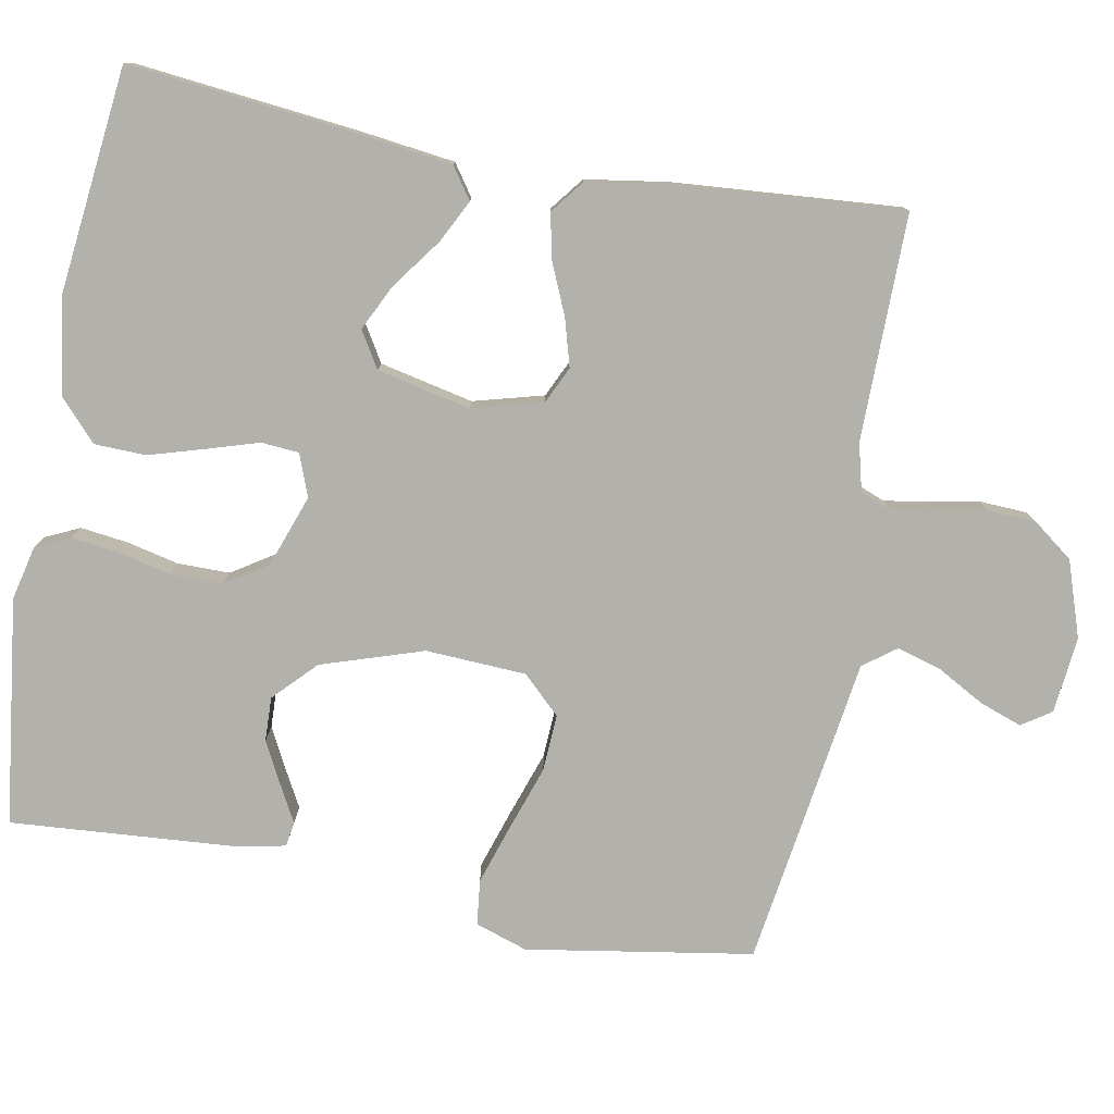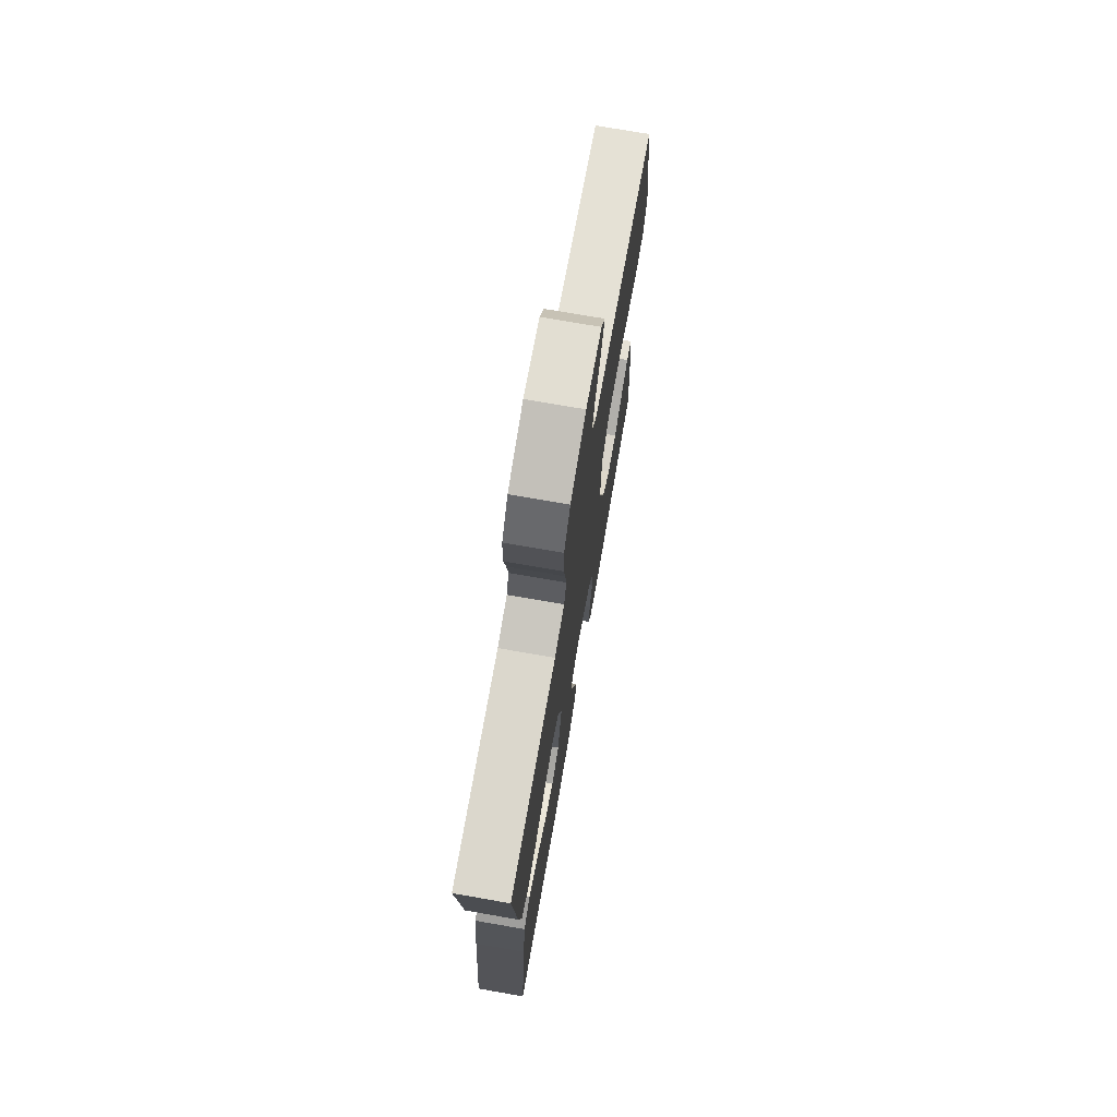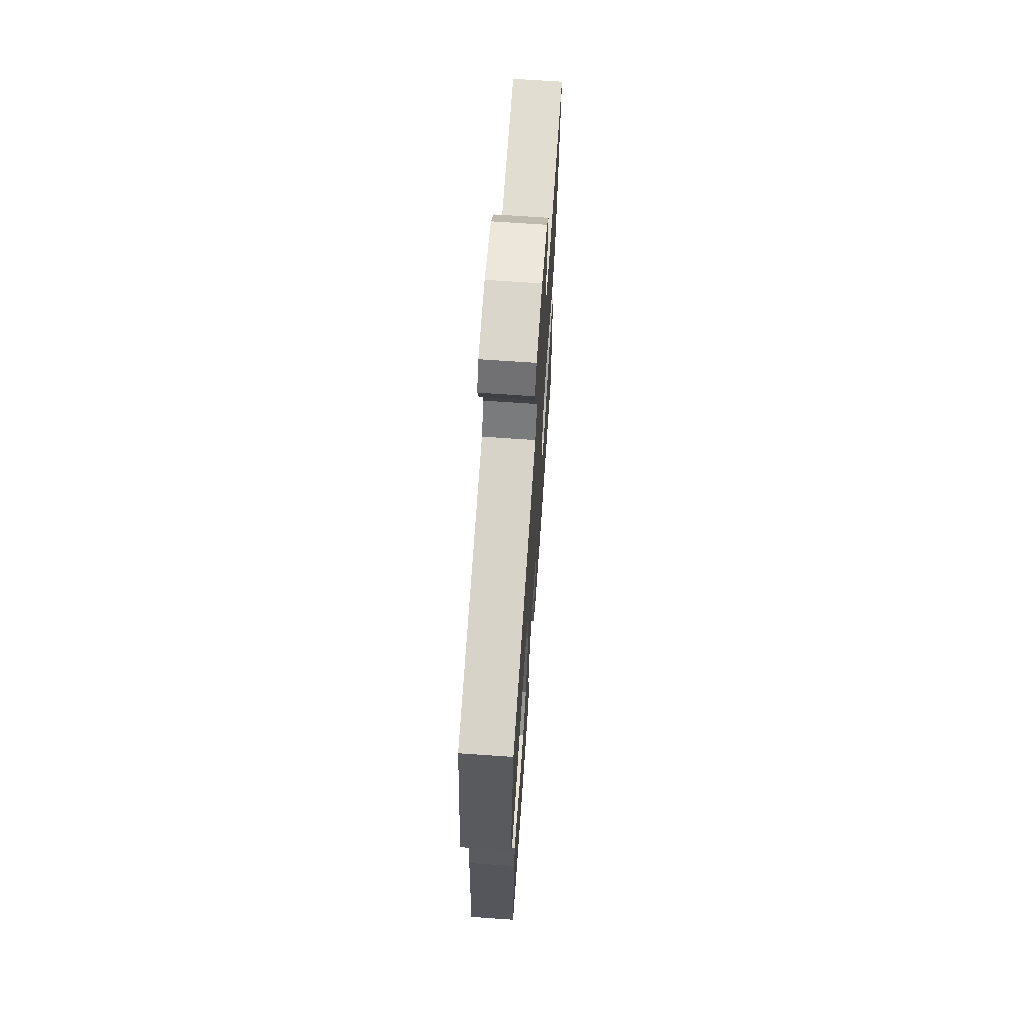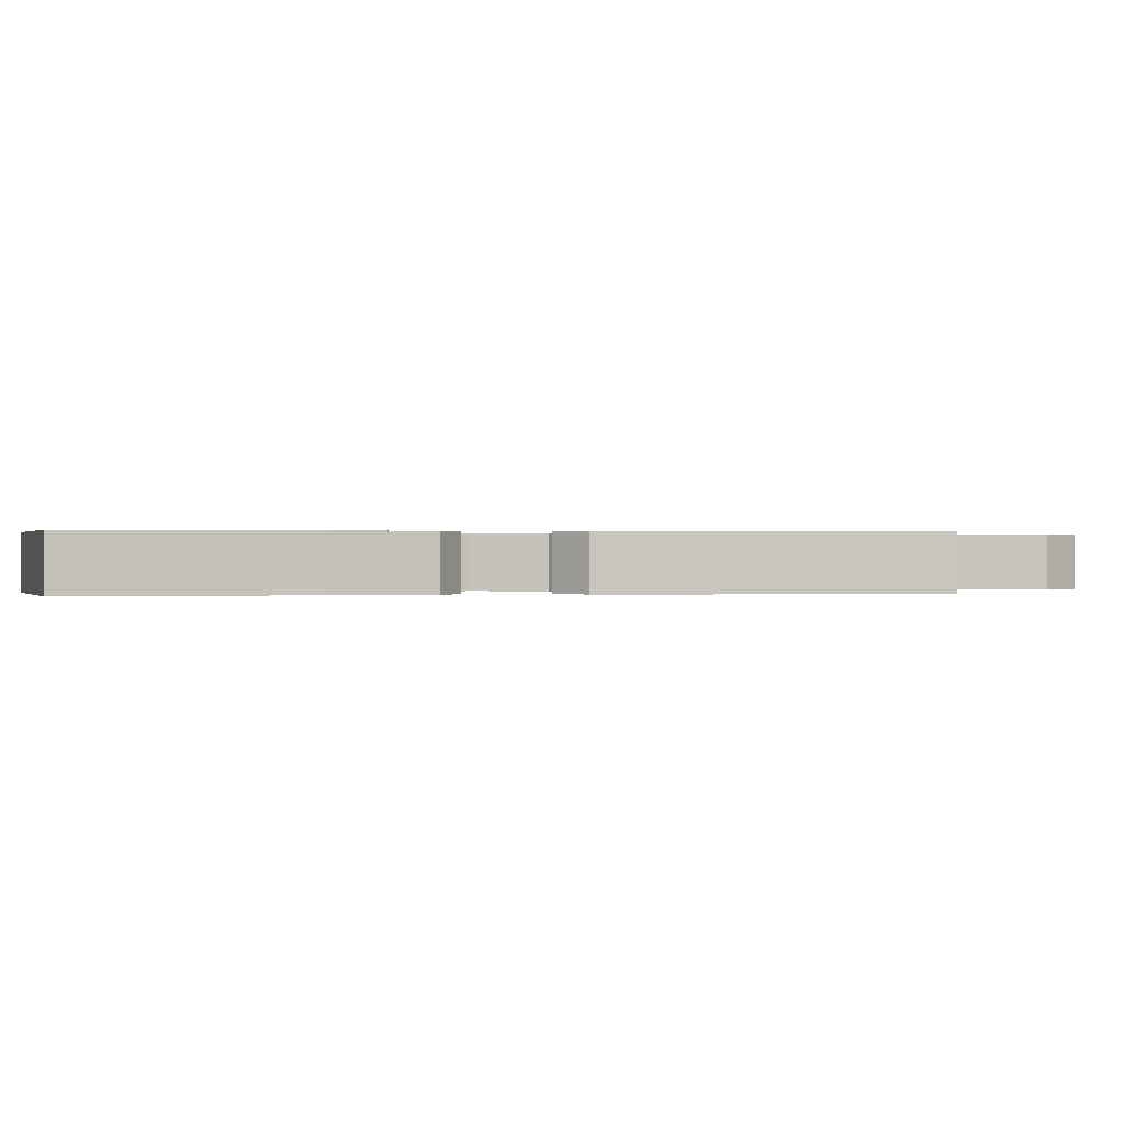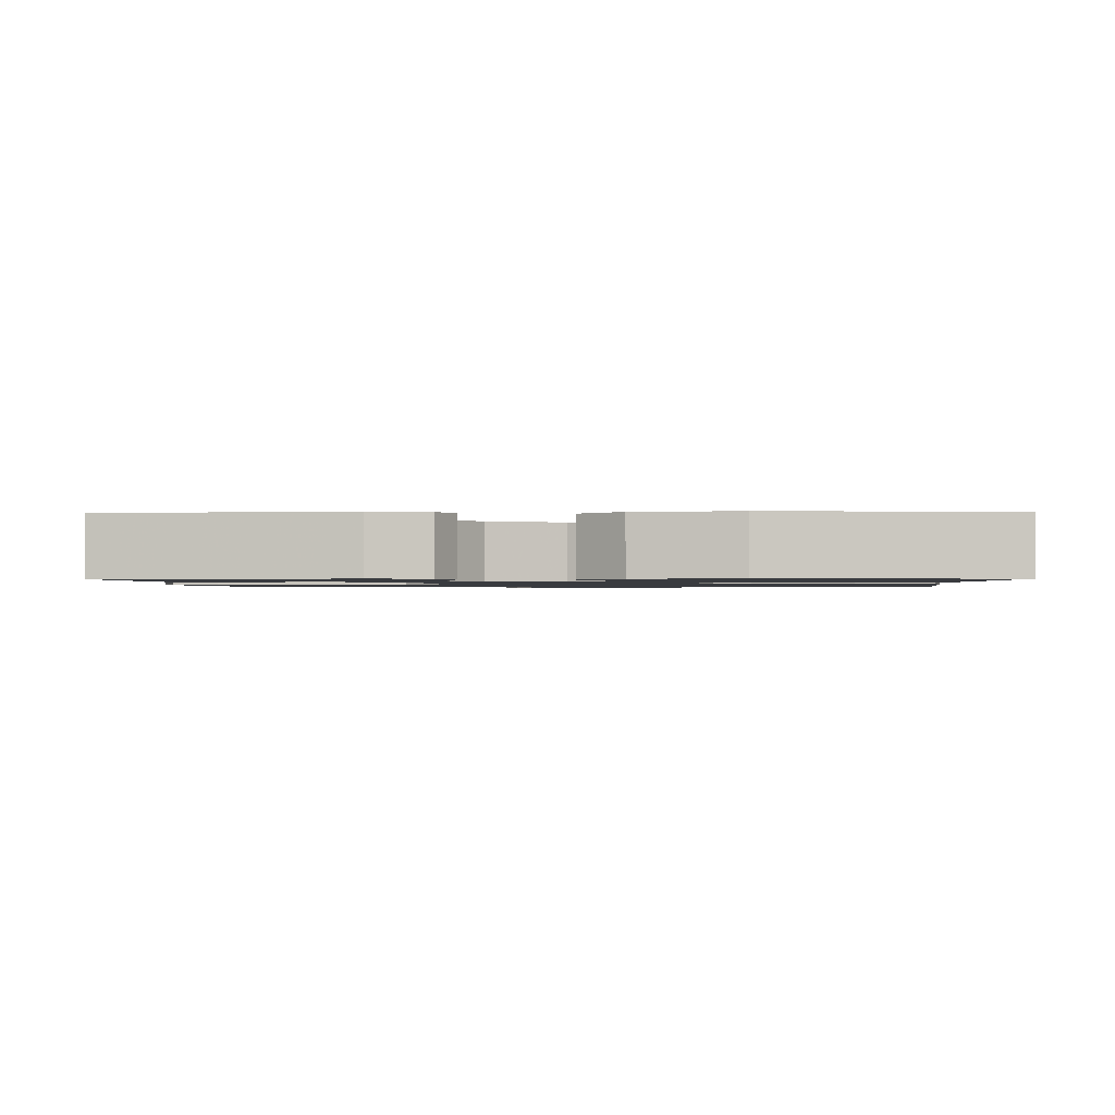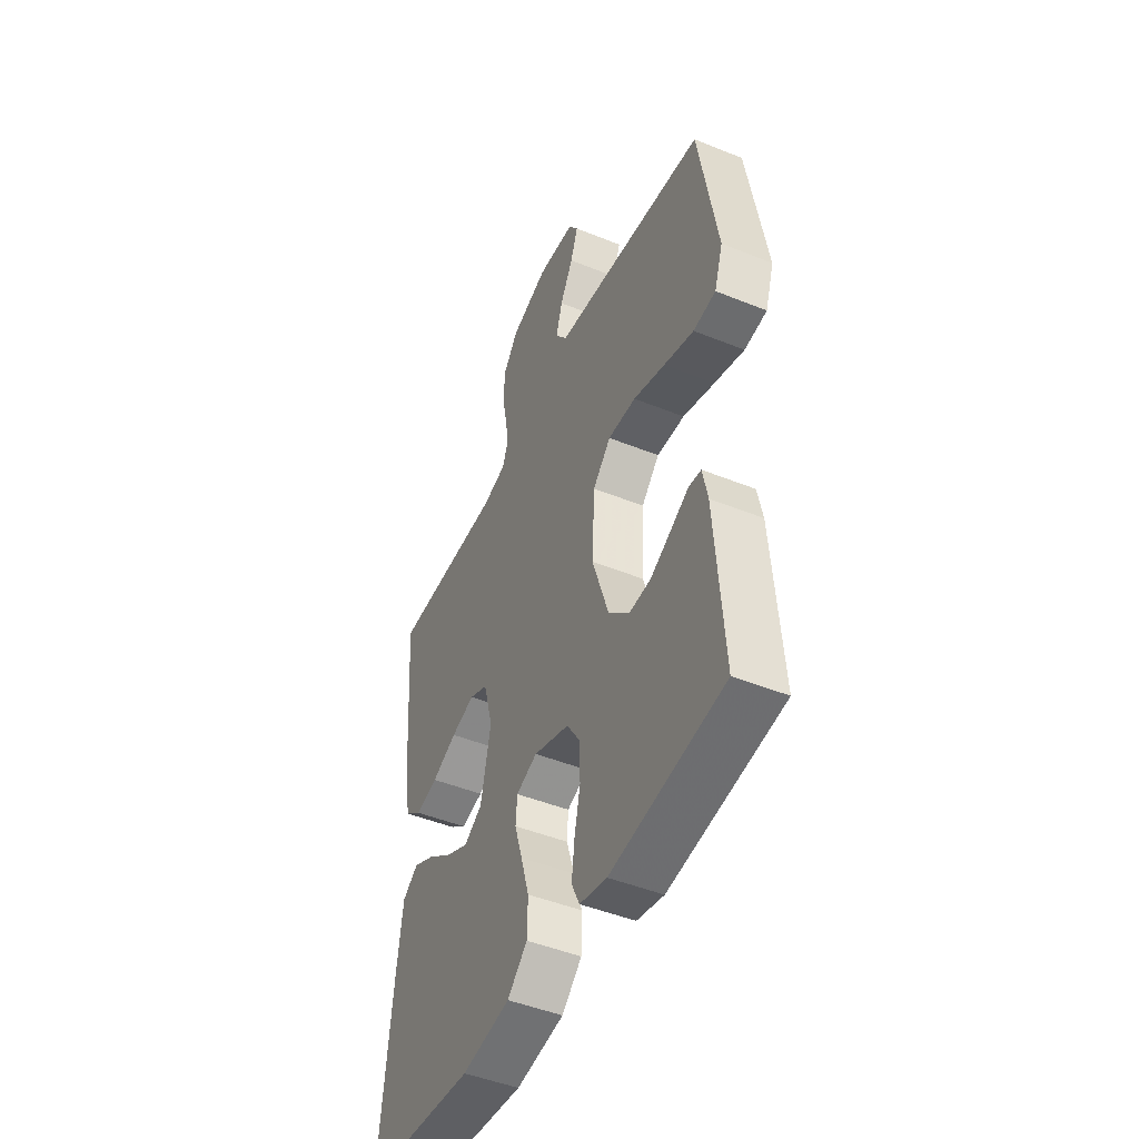
<metadata>
{"format":"obj","ext":"obj","renderer":"f3d","projection":"perspective","resolution":1024,"background":"white","views":[{"elev":-78.9,"azim":-100.5,"up":"+Y"},{"elev":73.7,"azim":-80.1,"up":"+Z"},{"elev":68.0,"azim":94.0,"up":"+Z"},{"elev":0.1,"azim":-100.2,"up":"+Y"},{"elev":-1.1,"azim":-177.8,"up":"+Y"},{"elev":-47.3,"azim":65.5,"up":"+Z"}]}
</metadata>
<code>
v 0.5 0.07 -0.5
v 0.2 0.07 -0.538
v 0.128 0.07 -0.521
v 0.107 0.07 -0.476
v 0.115 0.07 -0.413
v 0.131 0.07 -0.343
v 0.131 0.07 -0.274
v 0.095 0.07 -0.218
v 0 0.07 -0.184
v -0.056 0.07 -0.205
v -0.06 0.07 -0.255
v -0.039 0.07 -0.323
v -0.017 0.07 -0.397
v -0.019 0.07 -0.465
v -0.072 0.07 -0.514
v -0.2 0.07 -0.533
v -0.5 0.07 -0.5
v -0.468 0.07 -0.2
v -0.452 0.07 -0.075
v -0.41 0.07 -0.046
v -0.353 0.07 -0.075
v -0.288 0.07 -0.123
v -0.227 0.07 -0.153
v -0.179 0.07 -0.124
v -0.152 0.07 0
v -0.177 0.07 0.093
v -0.226 0.07 0.116
v -0.289 0.07 0.098
v -0.356 0.07 0.069
v -0.416 0.07 0.056
v -0.46 0.07 0.09
v -0.477 0.07 0.2
v -0.5 0.07 0.5
v -0.2 0.07 0.498
v -0.137 0.07 0.514
v -0.121 0.07 0.555
v -0.13 0.07 0.613
v -0.143 0.07 0.679
v -0.14 0.07 0.743
v -0.1 0.07 0.796
v 0 0.07 0.83
v 0.102 0.07 0.82
v 0.128 0.07 0.781
v 0.108 0.07 0.725
v 0.073 0.07 0.662
v 0.056 0.07 0.603
v 0.088 0.07 0.56
v 0.2 0.07 0.544
v 0.5 0.07 0.5
v 0.549 0.07 0.2
v 0.526 0.07 0.131
v 0.466 0.07 0.124
v 0.386 0.07 0.15
v 0.301 0.07 0.179
v 0.226 0.07 0.183
v 0.178 0.07 0.133
v 0.171 0.07 0
v 0.215 0.07 -0.135
v 0.27 0.07 -0.188
v 0.328 0.07 -0.186
v 0.384 0.07 -0.157
v 0.432 0.07 -0.131
v 0.465 0.07 -0.136
v 0.478 0.07 -0.2
v 0.5 0 -0.5
v 0.2 0 -0.538
v 0.128 0 -0.521
v 0.107 0 -0.476
v 0.115 0 -0.413
v 0.131 0 -0.343
v 0.131 0 -0.274
v 0.095 0 -0.218
v 0 0 -0.184
v -0.056 0 -0.205
v -0.06 0 -0.255
v -0.039 0 -0.323
v -0.017 0 -0.397
v -0.019 0 -0.465
v -0.072 0 -0.514
v -0.2 0 -0.533
v -0.5 0 -0.5
v -0.468 0 -0.2
v -0.452 0 -0.075
v -0.41 0 -0.046
v -0.353 0 -0.075
v -0.288 0 -0.123
v -0.227 0 -0.153
v -0.179 0 -0.124
v -0.152 0 0
v -0.177 0 0.093
v -0.226 0 0.116
v -0.289 0 0.098
v -0.356 0 0.069
v -0.416 0 0.056
v -0.46 0 0.09
v -0.477 0 0.2
v -0.5 0 0.5
v -0.2 0 0.498
v -0.137 0 0.514
v -0.121 0 0.555
v -0.13 0 0.613
v -0.143 0 0.679
v -0.14 0 0.743
v -0.1 0 0.796
v 0 0 0.83
v 0.102 0 0.82
v 0.128 0 0.781
v 0.108 0 0.725
v 0.073 0 0.662
v 0.056 0 0.603
v 0.088 0 0.56
v 0.2 0 0.544
v 0.5 0 0.5
v 0.549 0 0.2
v 0.526 0 0.131
v 0.466 0 0.124
v 0.386 0 0.15
v 0.301 0 0.179
v 0.226 0 0.183
v 0.178 0 0.133
v 0.171 0 0
v 0.215 0 -0.135
v 0.27 0 -0.188
v 0.328 0 -0.186
v 0.384 0 -0.157
v 0.432 0 -0.131
v 0.465 0 -0.136
v 0.478 0 -0.2
f 61 62 63 64
f 60 61 64 1
f 59 60 1 2
f 58 59 2 3
f 57 58 3
f 56 57 3
f 51 52 53 54
f 49 50 51 54
f 47 48 49 54
f 46 47 54 55
f 42 43 44 45
f 42 45 46
f 41 42 46
f 40 41 46
f 37 38 39 40
f 36 37 40 46
f 35 36 46 55
f 31 32 33 34
f 28 29 30 31
f 27 28 31 34
f 26 27 34 35
f 19 20 21 22
f 19 22 23
f 18 19 23
f 17 18 23
f 16 17 23 24
f 11 12 13 14
f 11 14 15 16
f 3 4 5 6
f 56 3 6
f 56 6 7
f 26 35 55 56
f 25 26 56
f 10 11 16 24
f 9 10 24 25
f 8 9 25 56
f 7 8 56
f 128 127 126 125
f 65 128 125 124
f 66 65 124 123
f 67 66 123 122
f 67 122 121
f 67 121 120
f 118 117 116 115
f 118 115 114 113
f 118 113 112 111
f 119 118 111 110
f 109 108 107 106
f 110 109 106
f 110 106 105
f 110 105 104
f 104 103 102 101
f 110 104 101 100
f 119 110 100 99
f 98 97 96 95
f 95 94 93 92
f 98 95 92 91
f 99 98 91 90
f 86 85 84 83
f 87 86 83
f 87 83 82
f 87 82 81
f 88 87 81 80
f 78 77 76 75
f 80 79 78 75
f 70 69 68 67
f 70 67 120
f 71 70 120
f 120 119 99 90
f 120 90 89
f 88 80 75 74
f 89 88 74 73
f 120 89 73 72
f 120 72 71
f 1 65 66 2
f 2 66 67 3
f 3 67 68 4
f 4 68 69 5
f 5 69 70 6
f 6 70 71 7
f 7 71 72 8
f 8 72 73 9
f 9 73 74 10
f 10 74 75 11
f 11 75 76 12
f 12 76 77 13
f 13 77 78 14
f 14 78 79 15
f 15 79 80 16
f 16 80 81 17
f 17 81 82 18
f 18 82 83 19
f 19 83 84 20
f 20 84 85 21
f 21 85 86 22
f 22 86 87 23
f 23 87 88 24
f 24 88 89 25
f 25 89 90 26
f 26 90 91 27
f 27 91 92 28
f 28 92 93 29
f 29 93 94 30
f 30 94 95 31
f 31 95 96 32
f 32 96 97 33
f 33 97 98 34
f 34 98 99 35
f 35 99 100 36
f 36 100 101 37
f 37 101 102 38
f 38 102 103 39
f 39 103 104 40
f 40 104 105 41
f 41 105 106 42
f 42 106 107 43
f 43 107 108 44
f 44 108 109 45
f 45 109 110 46
f 46 110 111 47
f 47 111 112 48
f 48 112 113 49
f 49 113 114 50
f 50 114 115 51
f 51 115 116 52
f 52 116 117 53
f 53 117 118 54
f 54 118 119 55
f 55 119 120 56
f 56 120 121 57
f 57 121 122 58
f 58 122 123 59
f 59 123 124 60
f 60 124 125 61
f 61 125 126 62
f 62 126 127 63
f 63 127 128 64
f 64 128 65 1

</code>
